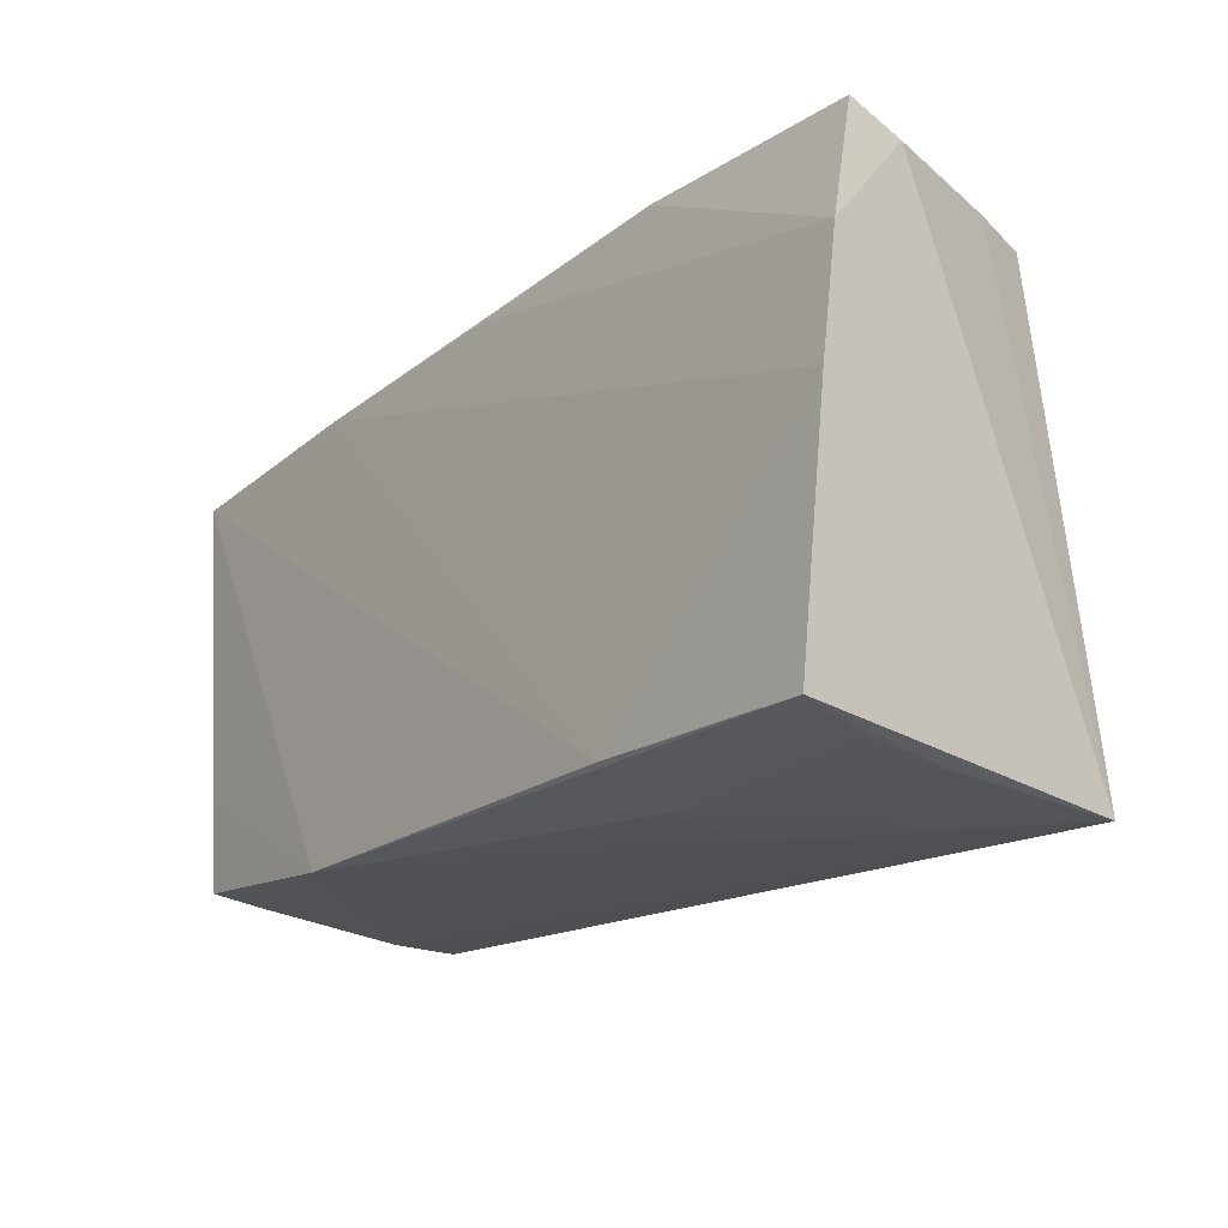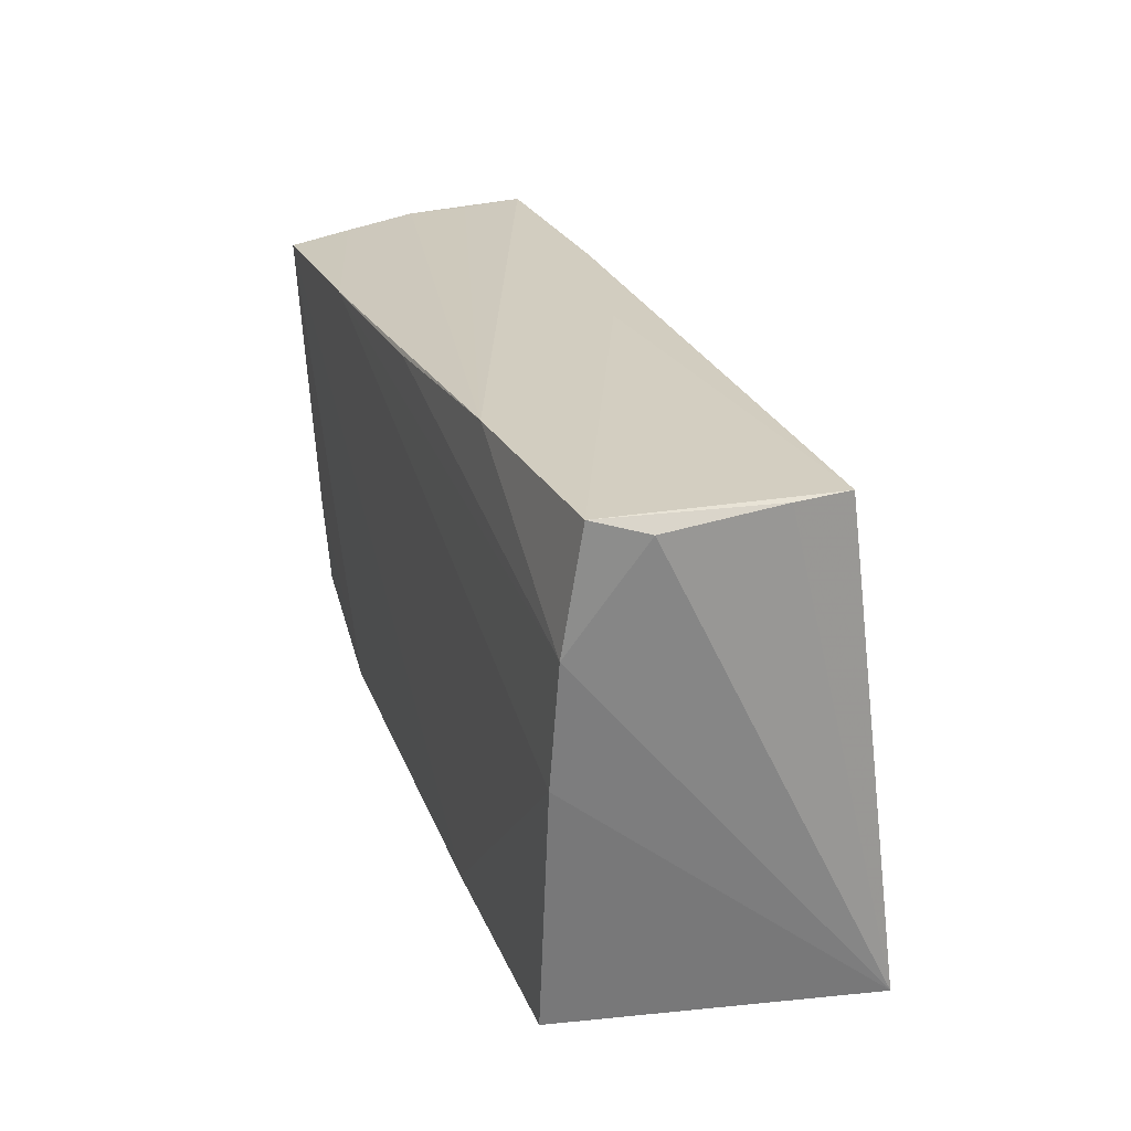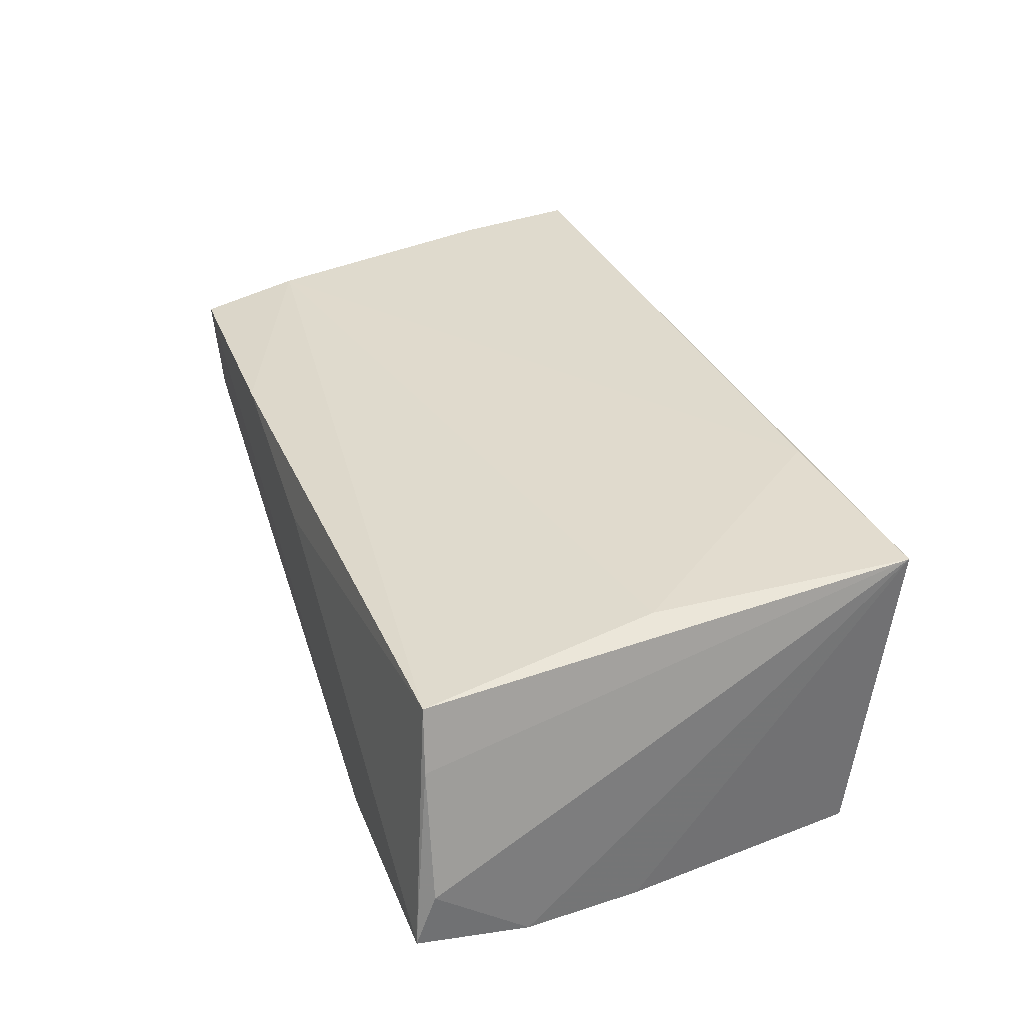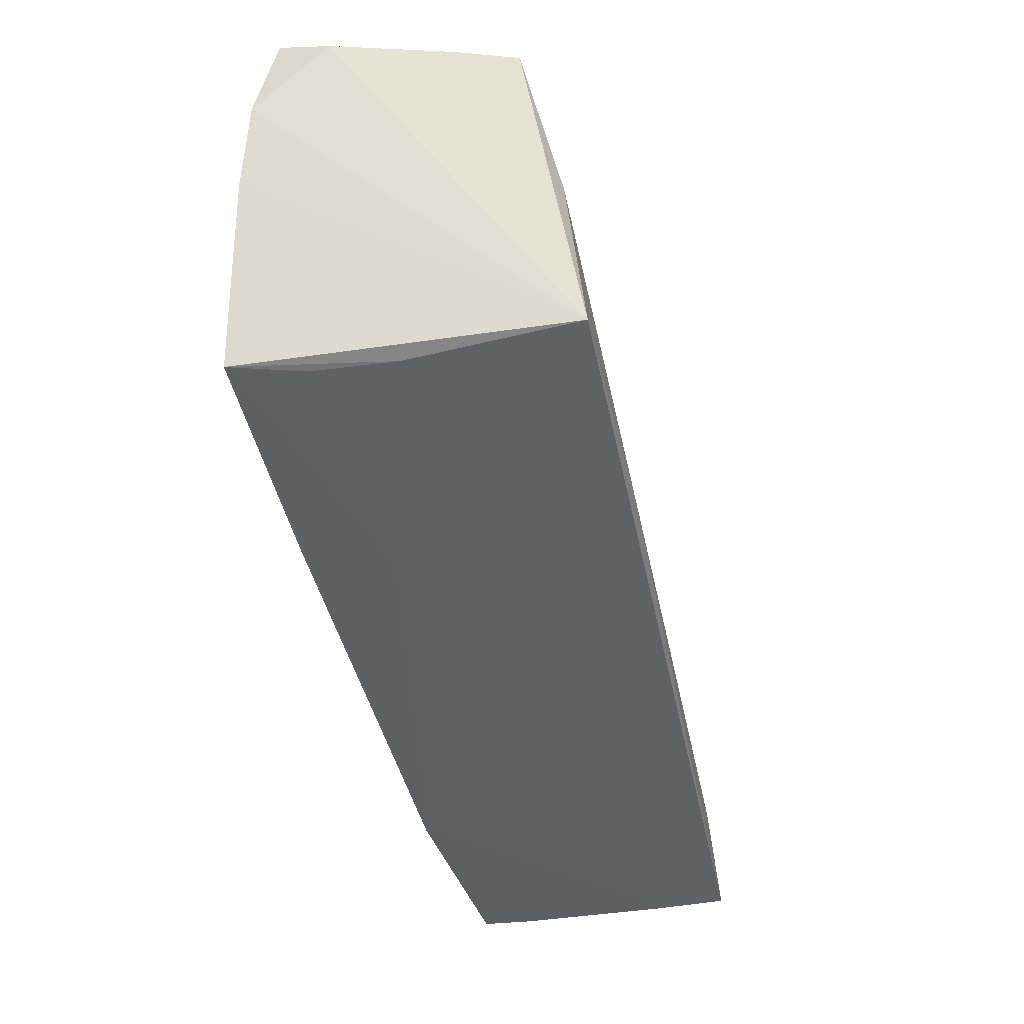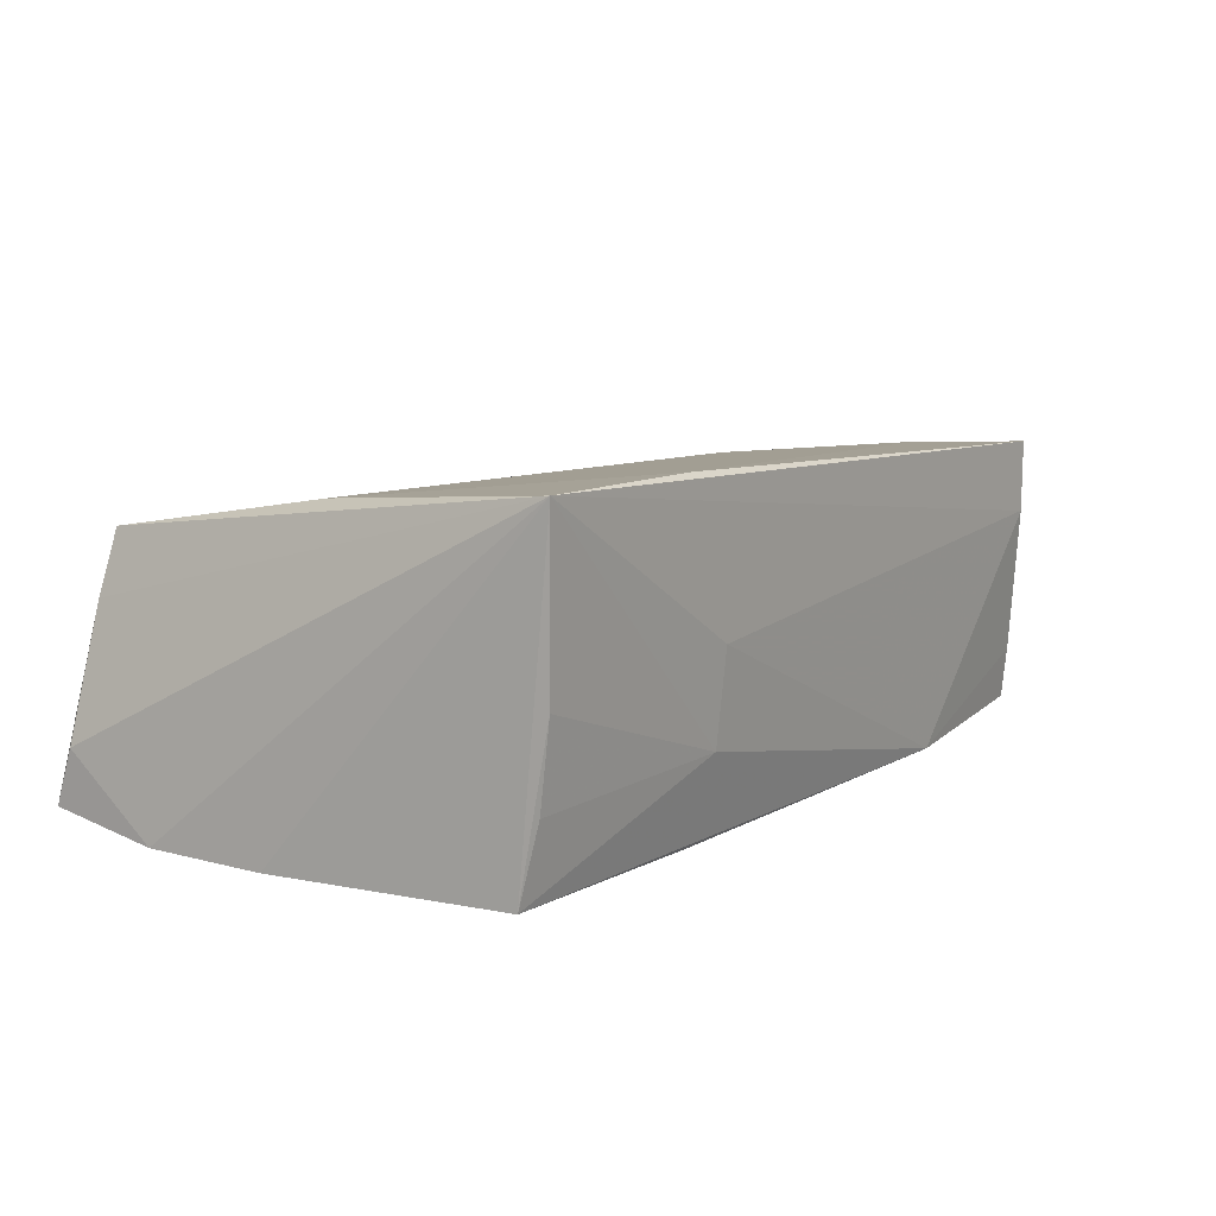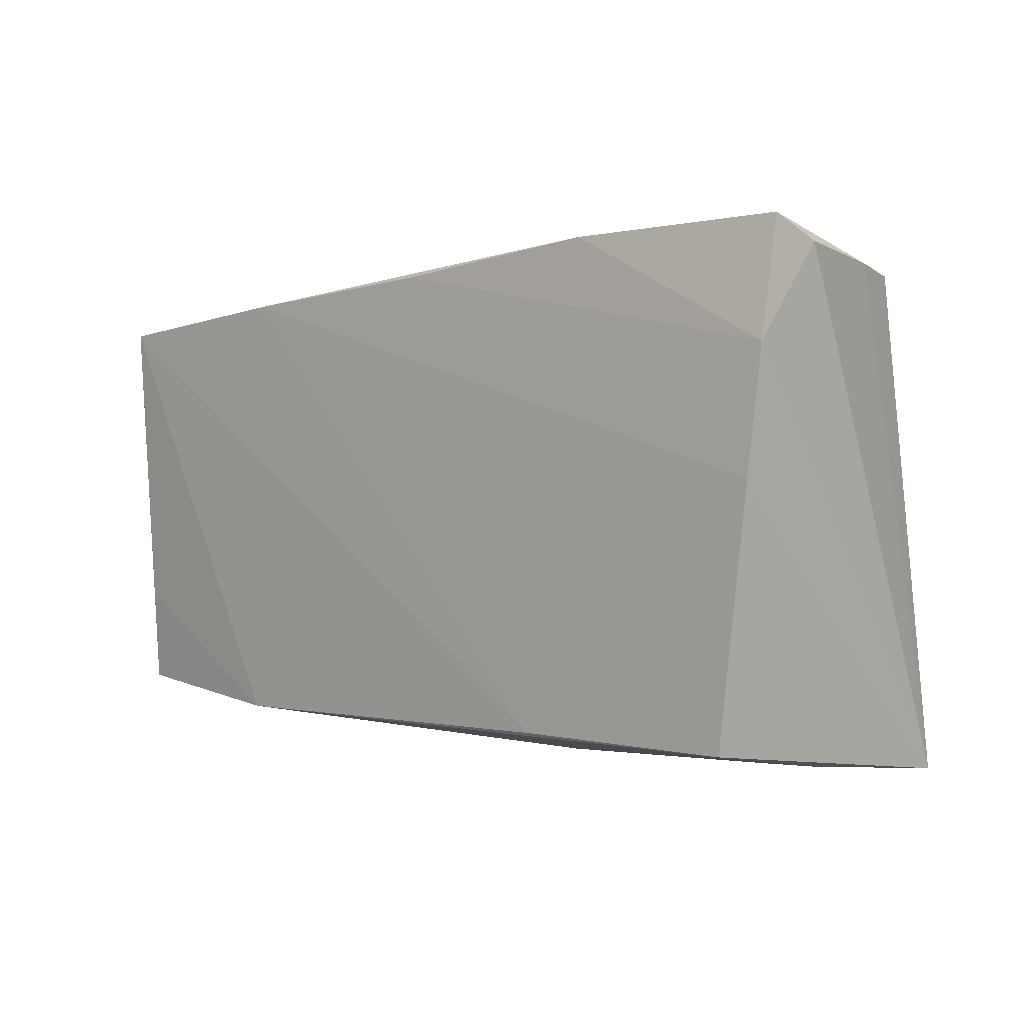
<metadata>
{"format":"obj","ext":"obj","renderer":"f3d","projection":"perspective","resolution":1024,"background":"white","views":[{"elev":-20.6,"azim":-128.7,"up":"+Y"},{"elev":24.5,"azim":-108.5,"up":"+Y"},{"elev":35.0,"azim":-109.1,"up":"+Z"},{"elev":-48.2,"azim":-76.8,"up":"+Y"},{"elev":9.3,"azim":-53.6,"up":"+Z"},{"elev":-0.7,"azim":-135.3,"up":"+Y"}]}
</metadata>
<code>
v -0.02778 0.0301 -0.01639
v -0.05382 0.01664 -0.017
v -0.04552 -0.0006984 0.0185
v 0.05244 -0.02584 0.009695
v -0.04888 -0.03042 0.02103
v 0.05304 0.02827 -0.001982
v 0.0006611 0.02946 0.007411
v -0.01932 -0.02819 -0.007446
v -0.05396 0.0301 -0.01472
v 0.0509 0.02959 0.01192
v 0.05514 0.02482 -0.01739
v 0.0242 0.02938 0.01261
v -0.02457 -0.02855 0.02099
v 0.05449 -0.02282 -0.01453
v -0.0007437 0.02796 -0.01717
v 0.02744 0.02669 -0.01755
v 0.0506 0.01762 0.01472
v 0.05373 0.0266 -0.01027
v 0.05288 -0.02571 0.01833
v 0.0297 -0.02557 -0.01646
v -0.04689 -0.02753 -0.00862
v 0.05225 -0.01105 0.01757
v -0.04993 0.02727 0.006763
v -0.05232 0.002642 -0.01755
v 0.05136 0.02898 0.004834
v 0.05432 -0.01114 -0.01544
v -0.04843 -0.02613 -0.01739
v -0.01872 -0.02902 0.003464
v -0.04693 -0.02875 0.001236
v -0.04773 0.02668 0.01403
v -0.05401 0.02777 -0.008237
v 0.05417 -0.02366 -0.008223
v -0.02095 -0.02551 -0.01755
f 24 5 2
f 24 27 5
f 27 24 33
f 2 5 31
f 31 9 2
f 27 33 20
f 20 14 32
f 20 33 11
f 19 14 11
f 32 14 19
f 30 9 23
f 9 31 23
f 5 30 23
f 23 31 5
f 27 20 8
f 11 14 26
f 26 20 11
f 14 20 26
f 9 10 1
f 2 9 1
f 7 9 30
f 7 10 9
f 4 20 32
f 32 19 4
f 4 19 5
f 6 19 11
f 5 27 29
f 29 8 5
f 5 19 13
f 30 17 12
f 12 17 10
f 12 7 30
f 10 7 12
f 10 17 22
f 22 6 10
f 19 6 22
f 22 13 19
f 17 13 22
f 16 24 2
f 1 6 16
f 11 33 16
f 16 33 24
f 28 8 20
f 20 4 28
f 5 8 28
f 28 4 5
f 25 1 10
f 10 6 25
f 25 6 1
f 27 8 21
f 21 29 27
f 8 29 21
f 3 17 30
f 3 13 17
f 3 30 5
f 5 13 3
f 2 1 15
f 15 16 2
f 1 16 15
f 18 6 11
f 11 16 18
f 18 16 6

</code>
